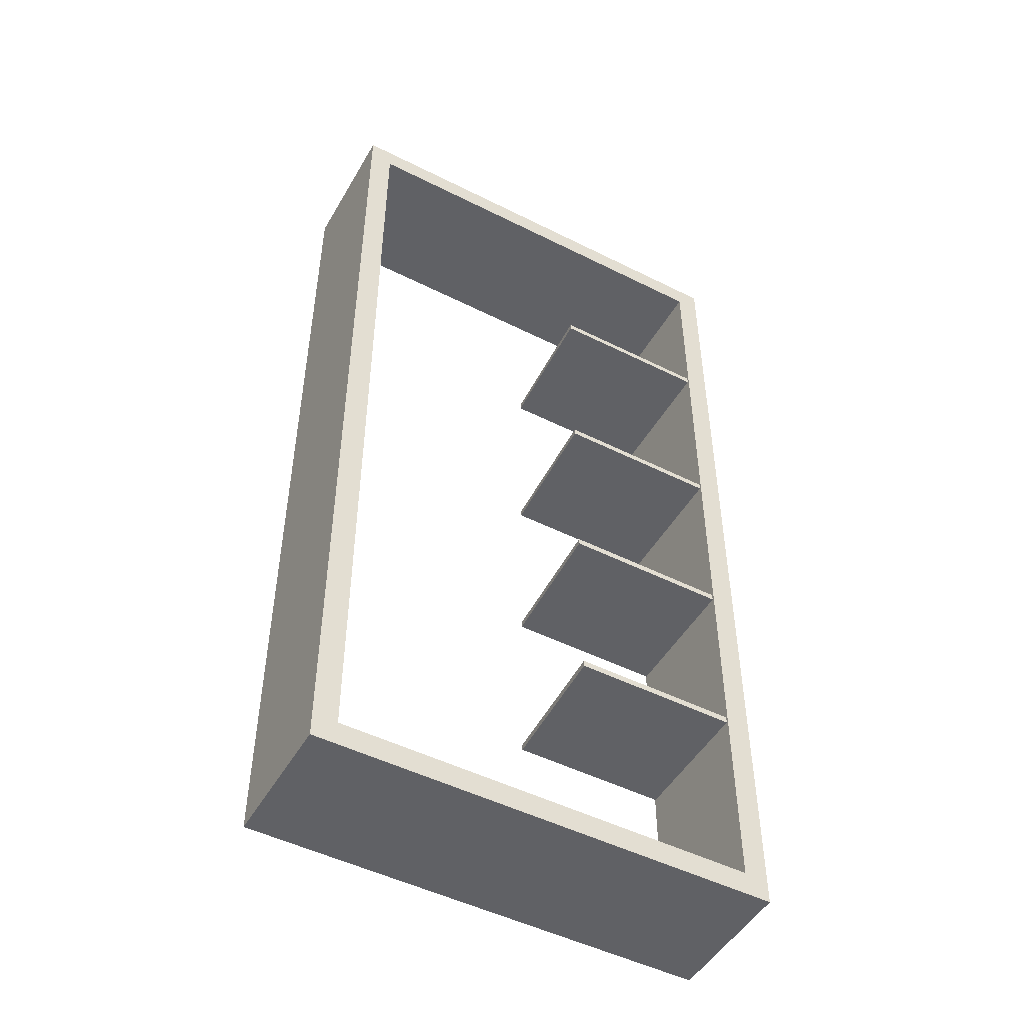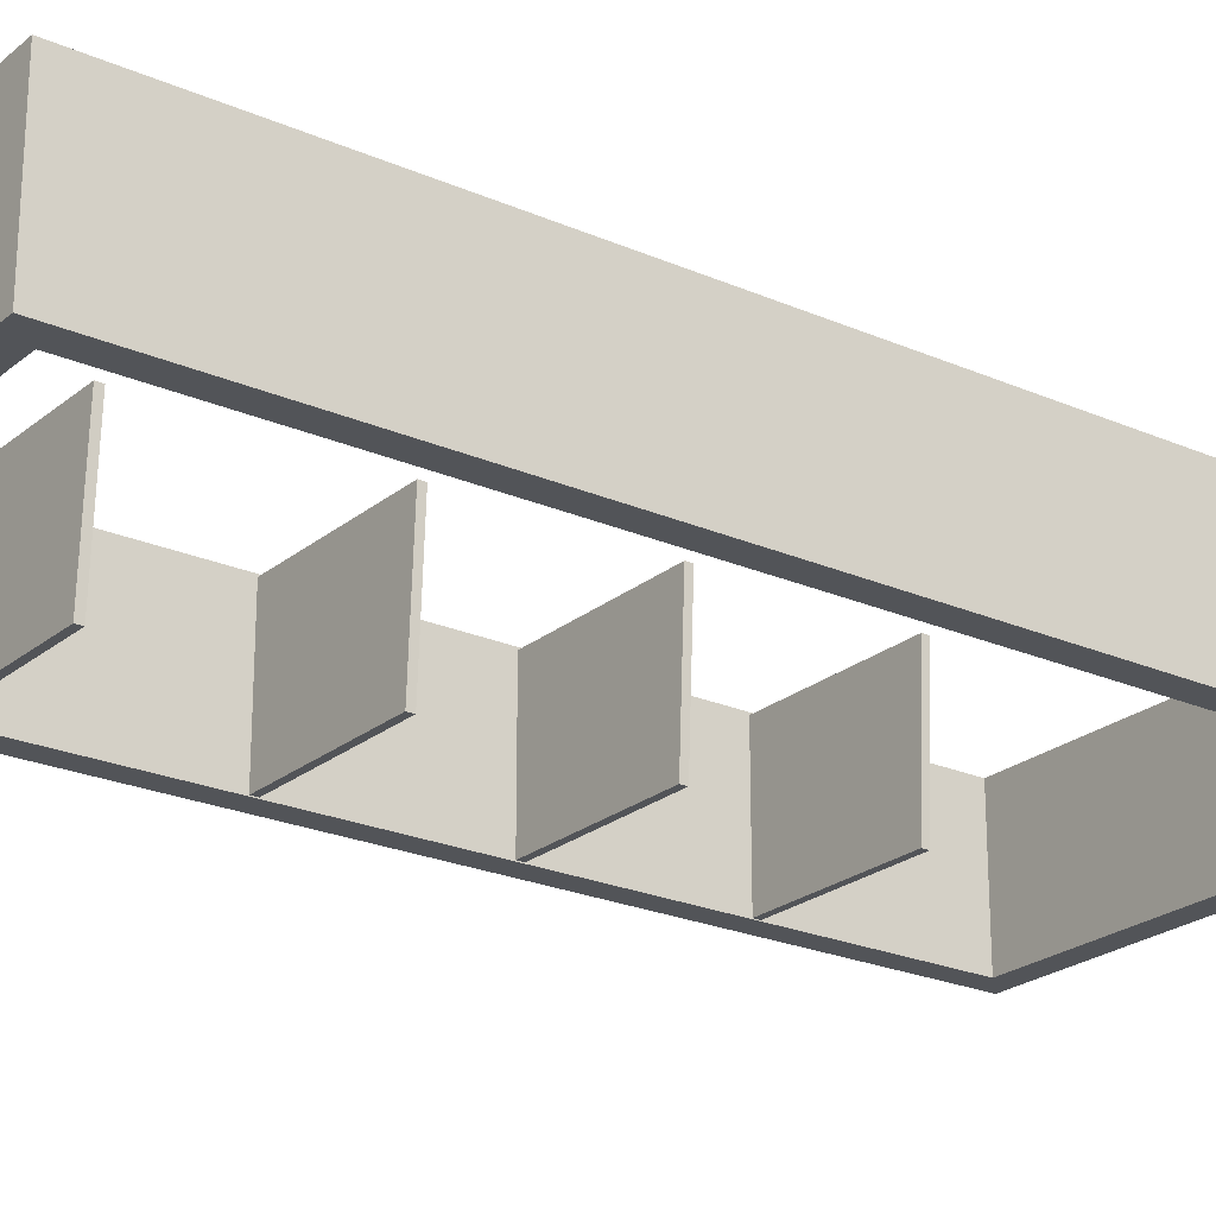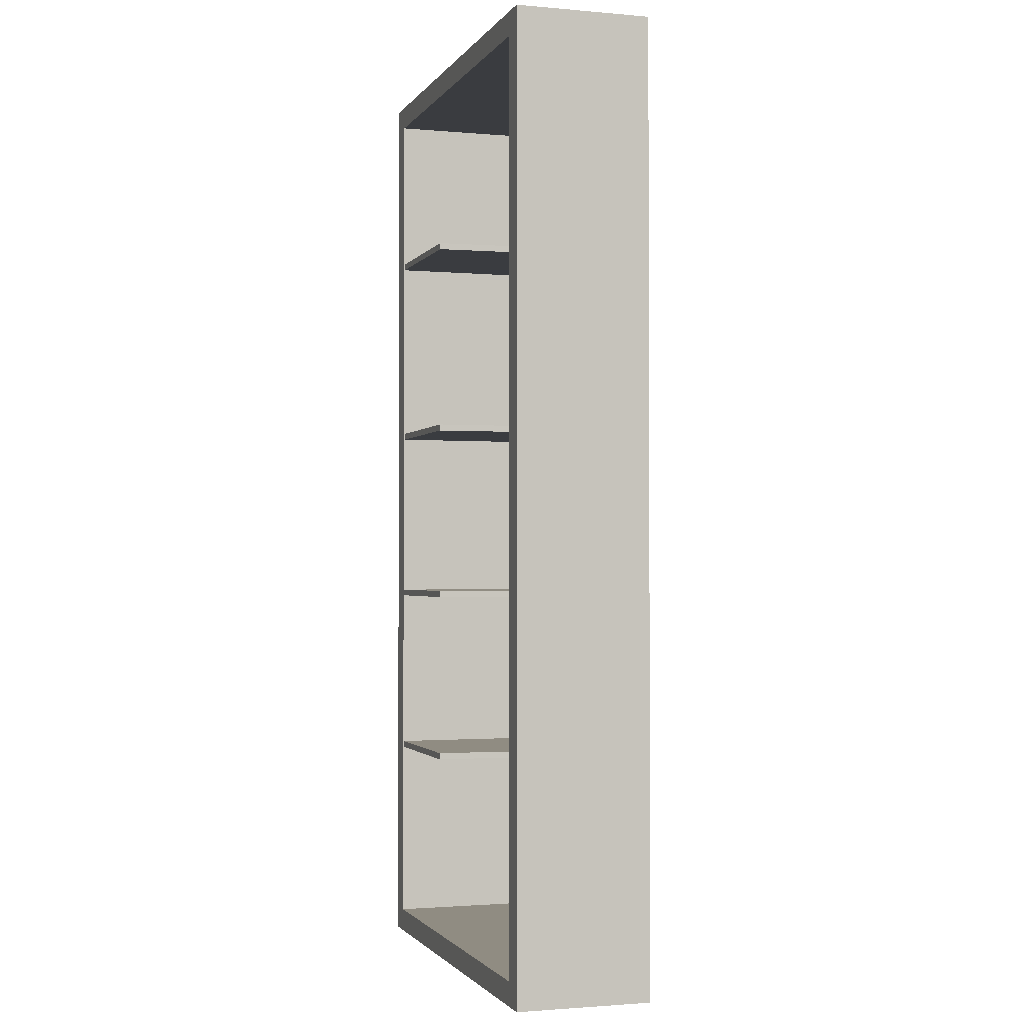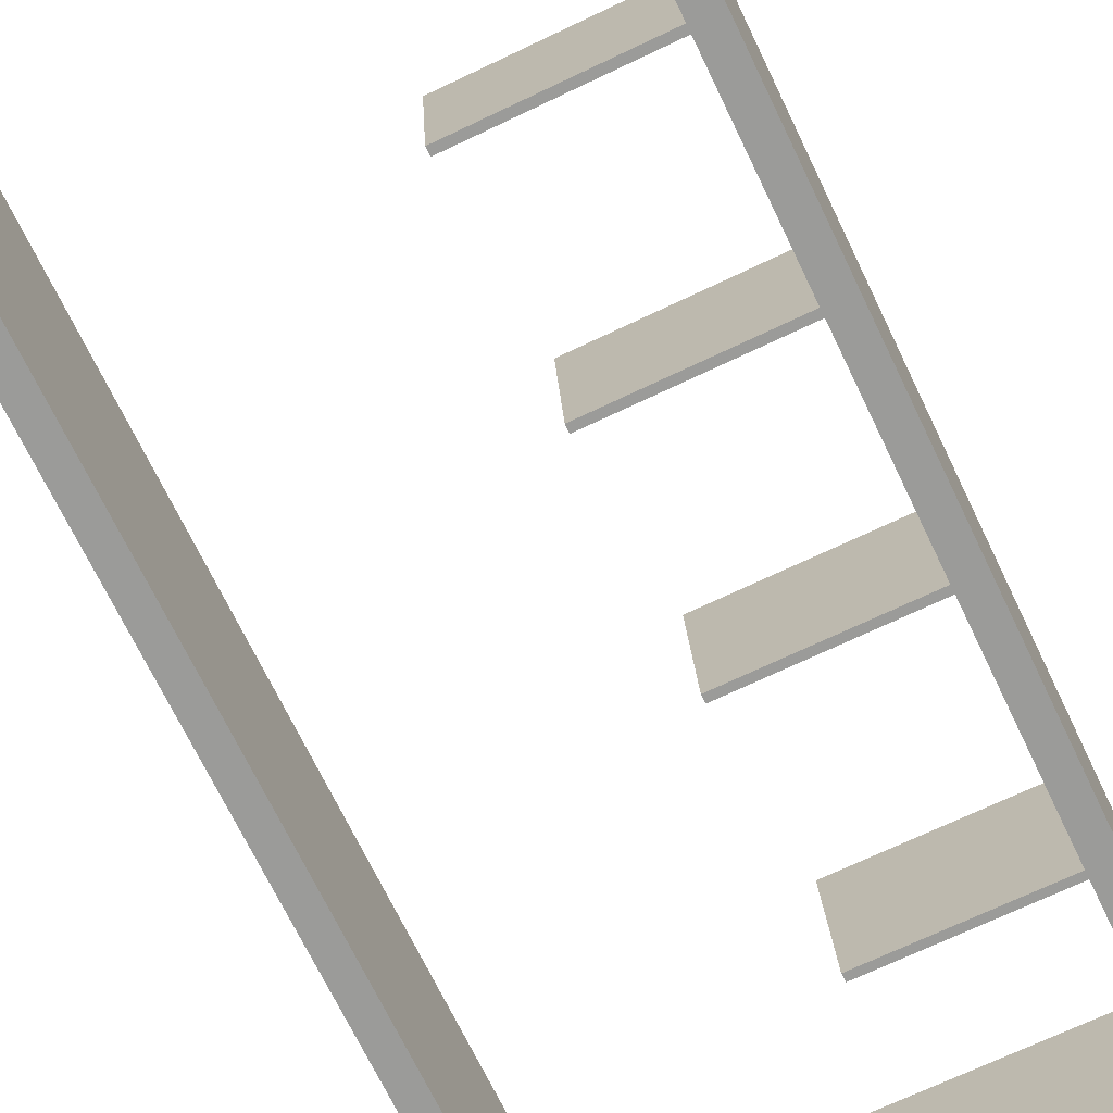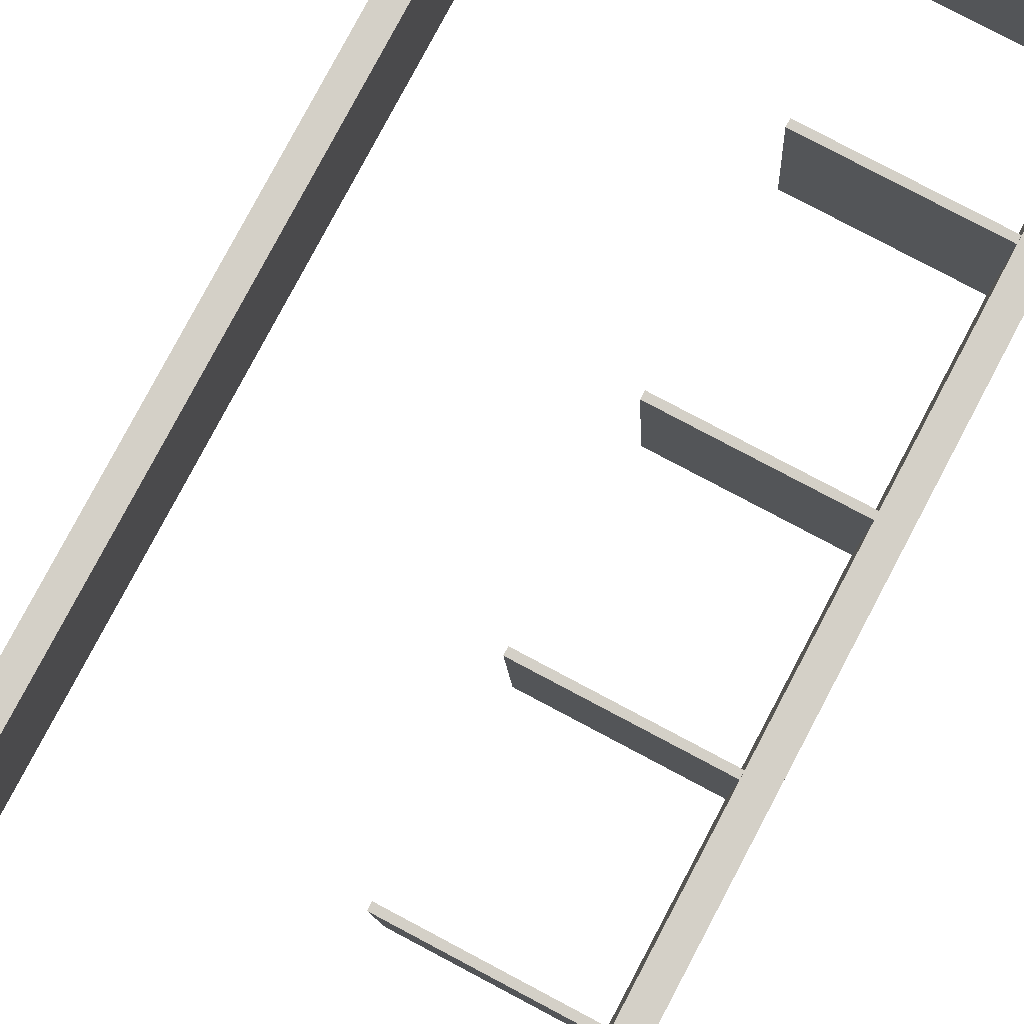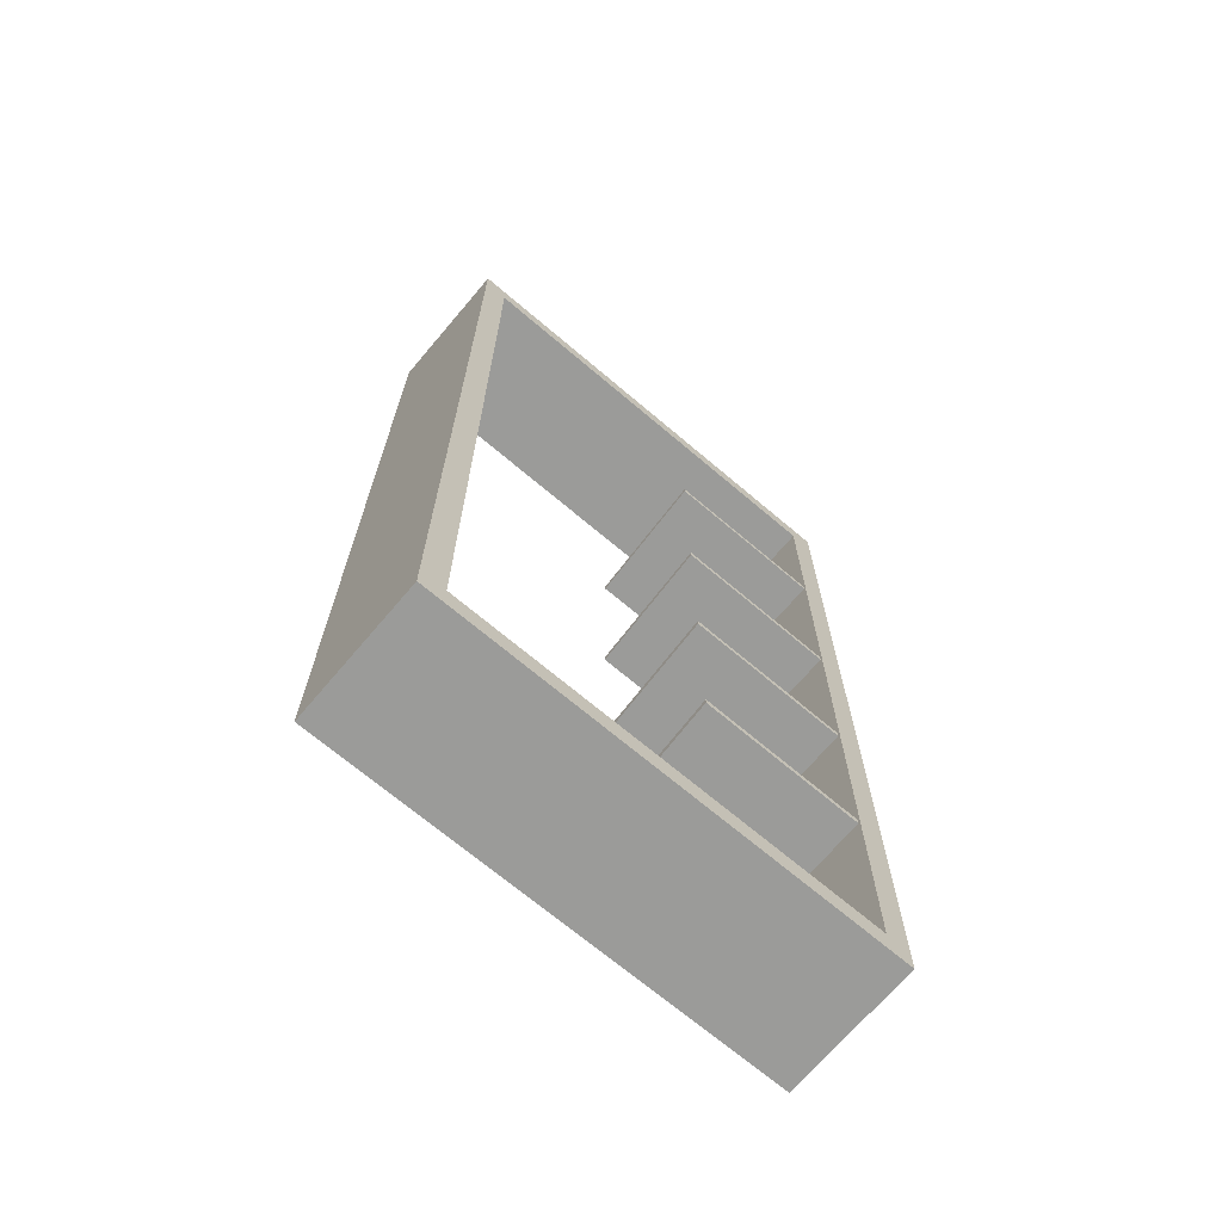
<metadata>
{"format":"obj","ext":"obj","renderer":"f3d","projection":"perspective","resolution":1024,"background":"white","views":[{"elev":-49.2,"azim":150.9,"up":"+Z"},{"elev":-23.3,"azim":53.5,"up":"+Y"},{"elev":-1.7,"azim":72.5,"up":"+Z"},{"elev":-69.6,"azim":-154.4,"up":"+Y"},{"elev":79.9,"azim":-152.1,"up":"+Y"},{"elev":-69.6,"azim":139.7,"up":"+Z"}]}
</metadata>
<code>
o Plane_Plane.002
v -0.835 3.131 7.821
v 2.995 3.131 7.821
v -0.835 0.0151 7.821
v 2.841 0.0151 7.821
v -0.835 3.131 7.977
v 2.995 3.131 7.977
v -0.835 0.0151 7.977
v 2.841 0.0151 7.977
g Plane_Plane.002_None
f 1 2 4 3
f 5 7 8 6
f 1 3 7 5
f 2 1 5 6
f 4 2 6 8
f 3 4 8 7
o Plane.001_Plane.004
v -0.835 3.131 3.15
v 2.995 3.131 3.15
v -0.835 0.0151 3.15
v 2.841 0.0151 3.15
v -0.835 3.131 3.306
v 2.995 3.131 3.306
v -0.835 0.0151 3.306
v 2.841 0.0151 3.306
g Plane.001_Plane.004_None
f 9 10 12 11
f 13 15 16 14
f 9 11 15 13
f 10 9 13 14
f 12 10 14 16
f 11 12 16 15
o Plane.002_Plane.005
v -0.835 3.131 -1.117
v 2.995 3.131 -1.117
v -0.835 0.0151 -1.117
v 2.841 0.0151 -1.117
v -0.835 3.131 -0.9616
v 2.995 3.131 -0.9616
v -0.835 0.0151 -0.9616
v 2.841 0.0151 -0.9616
g Plane.002_Plane.005_None
f 17 18 20 19
f 21 23 24 22
f 17 19 23 21
f 18 17 21 22
f 20 18 22 24
f 19 20 24 23
o Plane.004_Plane.007
v -0.835 3.131 -5.253
v 2.995 3.131 -5.253
v -0.835 0.0151 -5.253
v 2.841 0.0151 -5.253
v -0.835 3.131 -5.097
v 2.995 3.131 -5.097
v -0.835 0.0151 -5.097
v 2.841 0.0151 -5.097
g Plane.004_Plane.007_None
f 25 26 28 27
f 29 31 32 30
f 25 27 31 29
f 26 25 29 30
f 28 26 30 32
f 27 28 32 31
o Cube_Cube.001
v -1.396 -0.004032 12.31
v -1.396 3.178 12.31
v -1.396 -0.004032 -10.23
v -1.396 3.178 -10.23
v 9.387 -0.004032 12.31
v 9.387 3.178 12.31
v 9.387 -0.004032 -10.23
v 9.387 3.178 -10.23
v -0.8339 -0.004032 11.75
v -0.8339 3.178 11.75
v -0.8339 -0.004032 -9.668
v -0.8339 3.178 -9.668
v 8.825 -0.004032 11.75
v 8.825 3.178 11.75
v 8.825 -0.004032 -9.668
v 8.825 3.178 -9.668
g Cube_Cube.001_None
f 33 34 36 35
f 35 36 40 39
f 39 40 38 37
f 37 38 34 33
f 41 43 44 42
f 43 47 48 44
f 47 45 46 48
f 45 41 42 46
f 33 35 43 41
f 36 34 42 44
f 35 39 47 43
f 40 36 44 48
f 39 37 45 47
f 38 40 48 46
f 37 33 41 45
f 34 38 46 42

</code>
